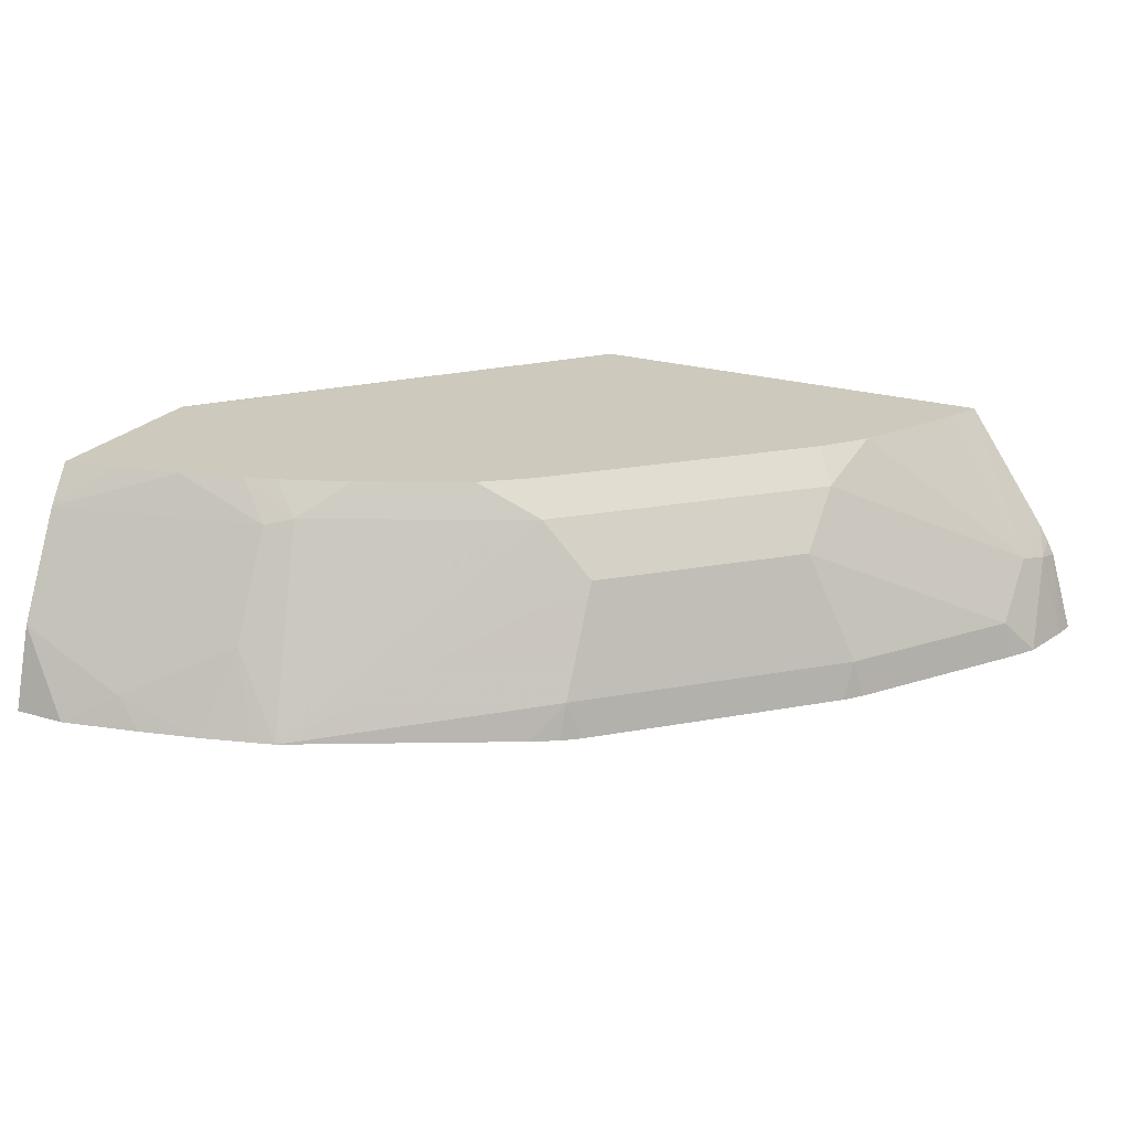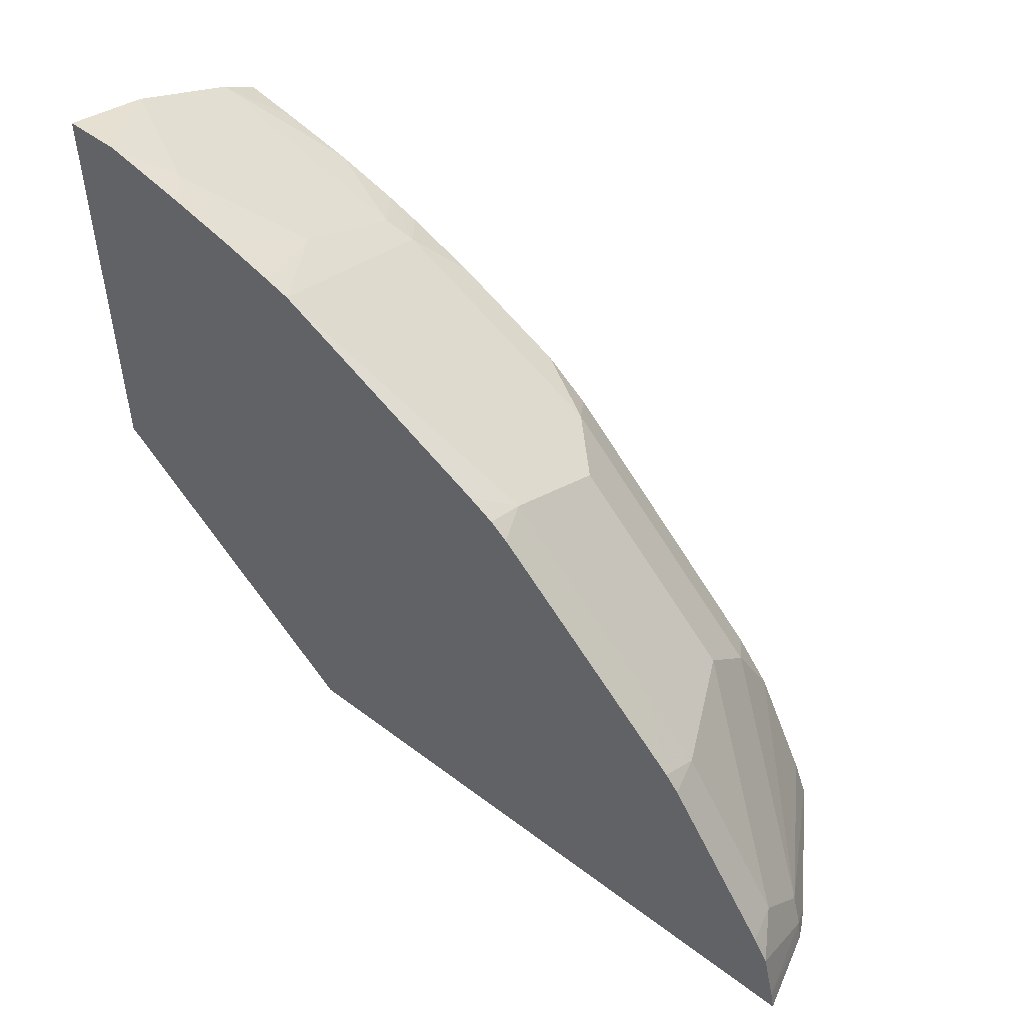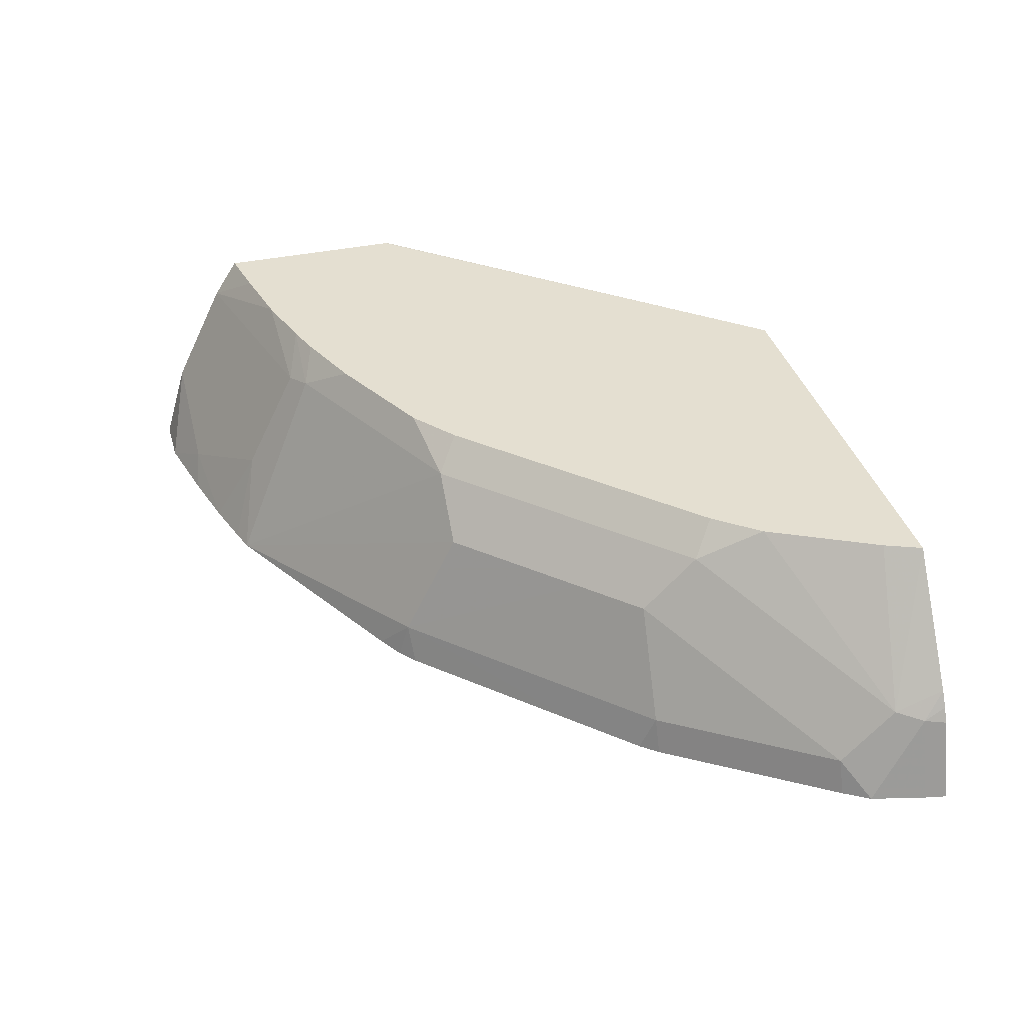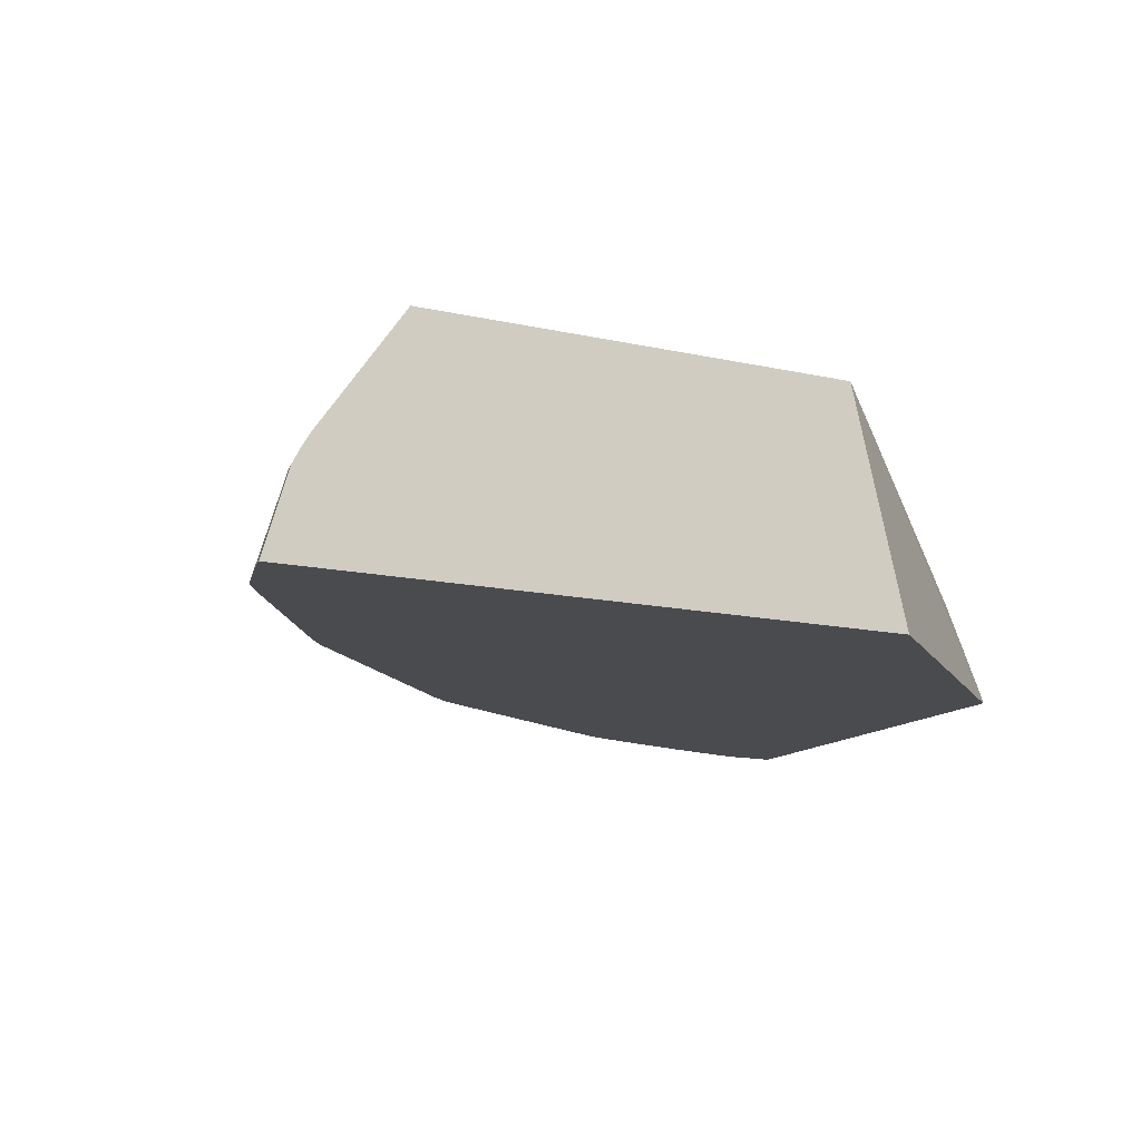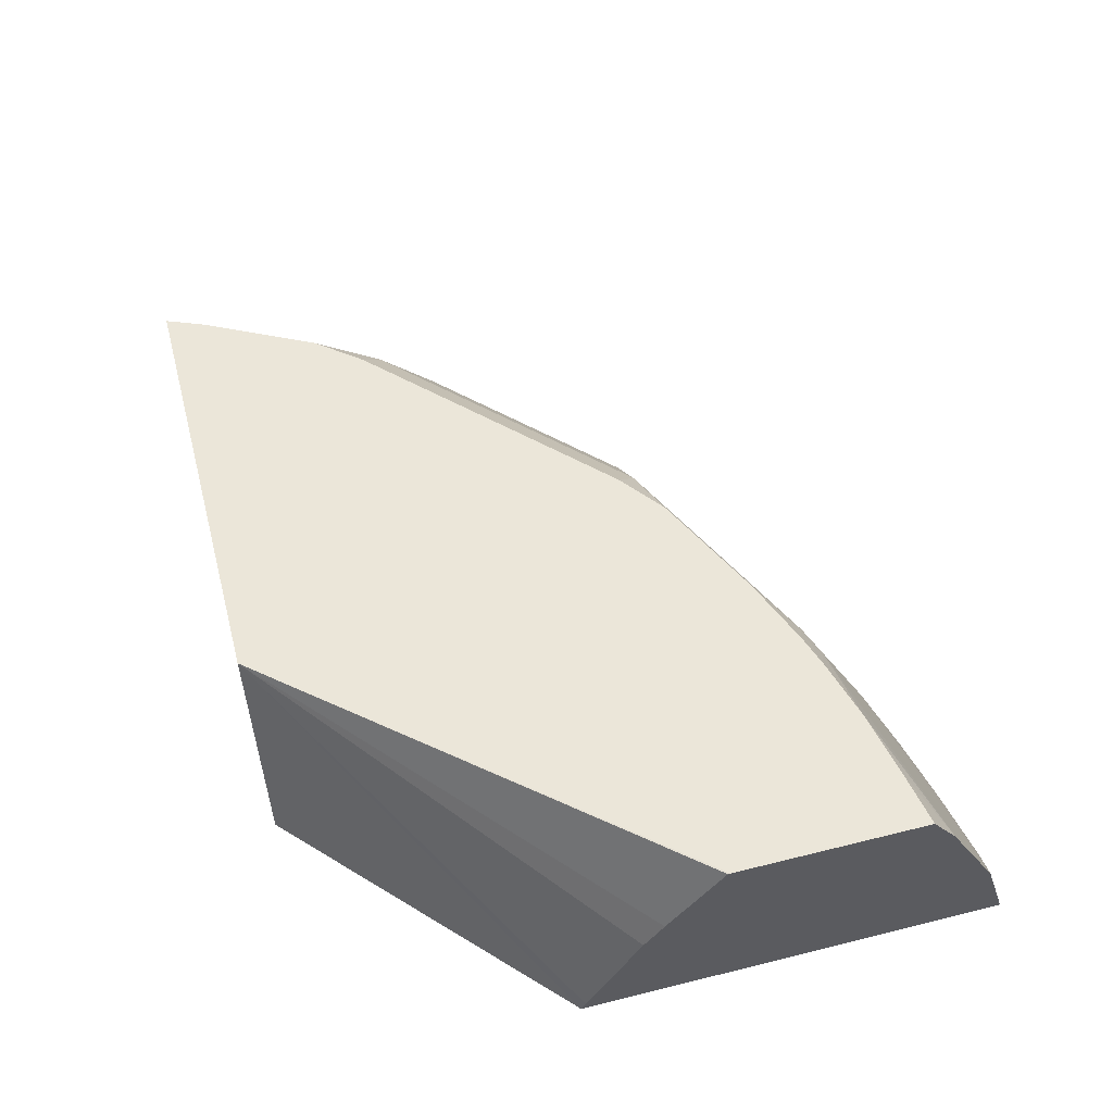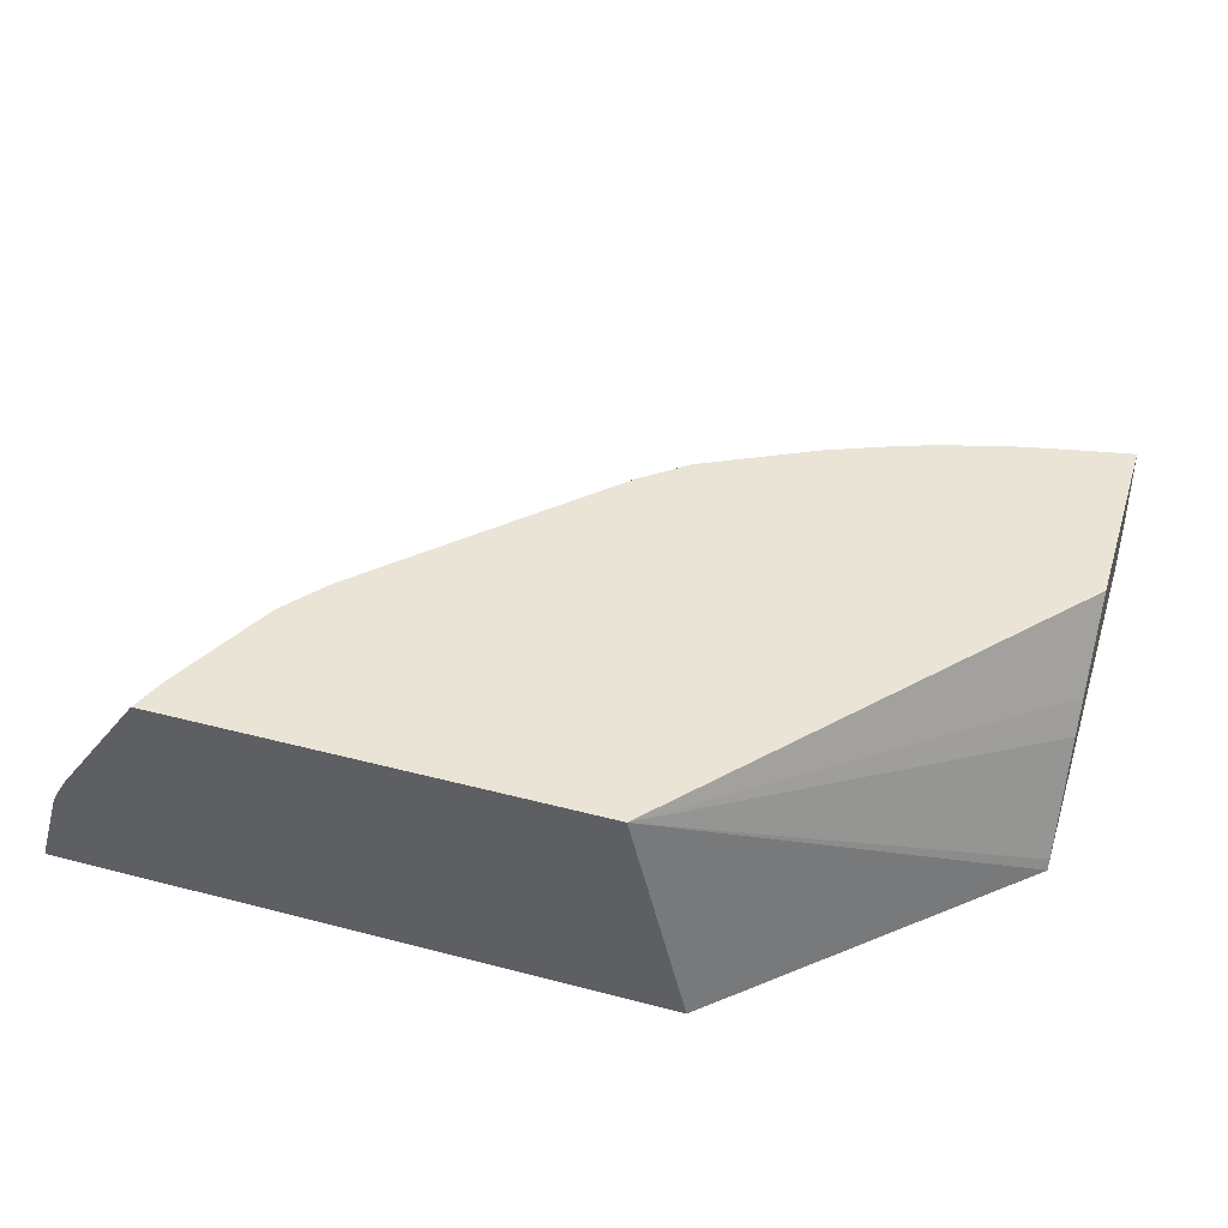
<metadata>
{"format":"obj","ext":"obj","renderer":"f3d","projection":"perspective","resolution":1024,"background":"white","views":[{"elev":22.7,"azim":-152.8,"up":"+Z"},{"elev":50.7,"azim":-140.3,"up":"+Y"},{"elev":36.8,"azim":-105.5,"up":"+Z"},{"elev":-13.8,"azim":-26.5,"up":"+Z"},{"elev":56.2,"azim":75.3,"up":"+Z"},{"elev":43.9,"azim":17.1,"up":"+Z"}]}
</metadata>
<code>
v -0.07863 0.358 -0.2051
v -0.108 0.3513 -0.2051
v -0.09829 0.3489 -0.1941
v -0.059 0.3489 -0.1745
v -0.05885 0.3489 -0.1745
v -0.05885 0.358 -0.2051
v -0.1307 0.3454 -0.2051
v -0.1376 0.3292 -0.1745
v -0.059 0.3292 -0.1351
v -0.05885 0.3489 -0.1743
v -0.05885 0.2011 -0.2051
v -0.1487 0.34 -0.2051
v -0.1573 0.3373 -0.2051
v -0.1376 0.3096 -0.1351
v -0.1031 0.3108 -0.1209
v -0.05885 0.3292 -0.135
v -0.1571 0.1102 -0.2051
v -0.05885 0.2027 -0.2013
v -0.1769 0.1102 -0.1209
v -0.1474 0.3047 -0.1327
v -0.2359 0.2943 -0.2051
v -0.2457 0.285 -0.1917
v -0.2457 0.2653 -0.1523
v -0.226 0.2653 -0.1327
v -0.1868 0.285 -0.1327
v -0.1261 0.3041 -0.1209
v -0.07863 0.316 -0.1209
v -0.05885 0.3198 -0.1209
v -0.3792 0.1102 -0.2051
v -0.05885 0.2223 -0.162
v -0.05885 0.2293 -0.1507
v -0.05885 0.2491 -0.121
v -0.05885 0.2499 -0.1209
v -0.3345 0.1102 -0.1209
v -0.1627 0.2899 -0.1209
v -0.138 0.3 -0.1209
v -0.2451 0.2888 -0.2051
v -0.2513 0.2837 -0.2051
v -0.264 0.271 -0.2051
v -0.3033 0.2317 -0.2051
v -0.3047 0.2261 -0.1917
v -0.285 0.2261 -0.1523
v -0.2654 0.2261 -0.1327
v -0.2182 0.2575 -0.1209
v -0.202 0.2703 -0.1209
v -0.3705 0.1102 -0.1754
v -0.3777 0.118 -0.2051
v -0.3292 0.1234 -0.1209
v -0.3636 0.1278 -0.172
v -0.3647 0.1102 -0.1647
v -0.323 0.212 -0.2051
v -0.3243 0.2064 -0.1917
v -0.3047 0.2064 -0.1523
v -0.3047 0.1867 -0.1327
v -0.2575 0.2182 -0.1209
v -0.3679 0.1102 -0.1702
v -0.3686 0.118 -0.1745
v -0.3729 0.1376 -0.2051
v -0.3096 0.1627 -0.1209
v -0.3636 0.1474 -0.1917
v -0.3281 0.2058 -0.2051
v -0.2968 0.1789 -0.1209
v -0.3674 0.1468 -0.2051
f 20 25 45
f 20 45 35
f 21 37 22
f 22 37 38
f 22 38 39
f 22 51 41
f 22 40 51
f 22 41 53
f 22 42 23
f 22 53 42
f 20 36 26
f 22 39 40
f 20 35 36
f 15 19 33
f 19 31 32
f 19 30 31
f 18 30 19
f 17 46 29
f 17 56 46
f 17 50 56
f 17 34 50
f 17 19 34
f 16 27 28
f 15 28 27
f 15 33 28
f 15 34 19
f 23 42 43
f 19 32 33
f 23 43 24
f 52 60 53
f 24 44 45
f 15 48 34
f 54 62 55
f 54 59 62
f 52 63 60
f 52 61 63
f 51 61 52
f 50 57 56
f 49 53 60
f 49 54 53
f 49 59 54
f 49 57 50
f 49 58 57
f 49 60 58
f 24 43 44
f 48 59 49
f 46 57 47
f 46 56 57
f 58 60 63
f 44 54 55
f 43 54 44
f 42 54 43
f 42 53 54
f 41 52 53
f 41 51 52
f 34 49 50
f 34 48 49
f 29 46 47
f 24 45 25
f 47 57 58
f 15 59 48
f 1 21 13
f 15 55 62
f 4 8 14
f 4 10 5
f 4 16 10
f 4 9 16
f 3 8 4
f 3 7 8
f 2 7 3
f 1 7 2
f 1 12 7
f 1 13 12
f 1 37 21
f 1 38 37
f 1 40 39
f 1 51 40
f 1 61 51
f 1 63 61
f 1 58 63
f 1 47 58
f 1 29 47
f 1 17 29
f 1 11 17
f 1 6 11
f 1 5 6
f 1 4 5
f 1 3 4
f 1 2 3
f 15 62 59
f 4 14 9
f 5 10 16
f 1 39 38
f 5 28 33
f 5 16 28
f 15 44 55
f 15 45 44
f 15 35 45
f 15 36 35
f 15 26 36
f 15 27 16
f 14 26 15
f 13 25 20
f 13 24 25
f 13 23 24
f 13 22 23
f 13 21 22
f 13 20 14
f 14 20 26
f 5 33 32
f 11 19 17
f 5 32 31
f 5 31 30
f 5 30 18
f 5 11 6
f 7 12 8
f 5 18 11
f 8 13 14
f 9 15 16
f 9 14 15
f 11 18 19
f 8 12 13

</code>
